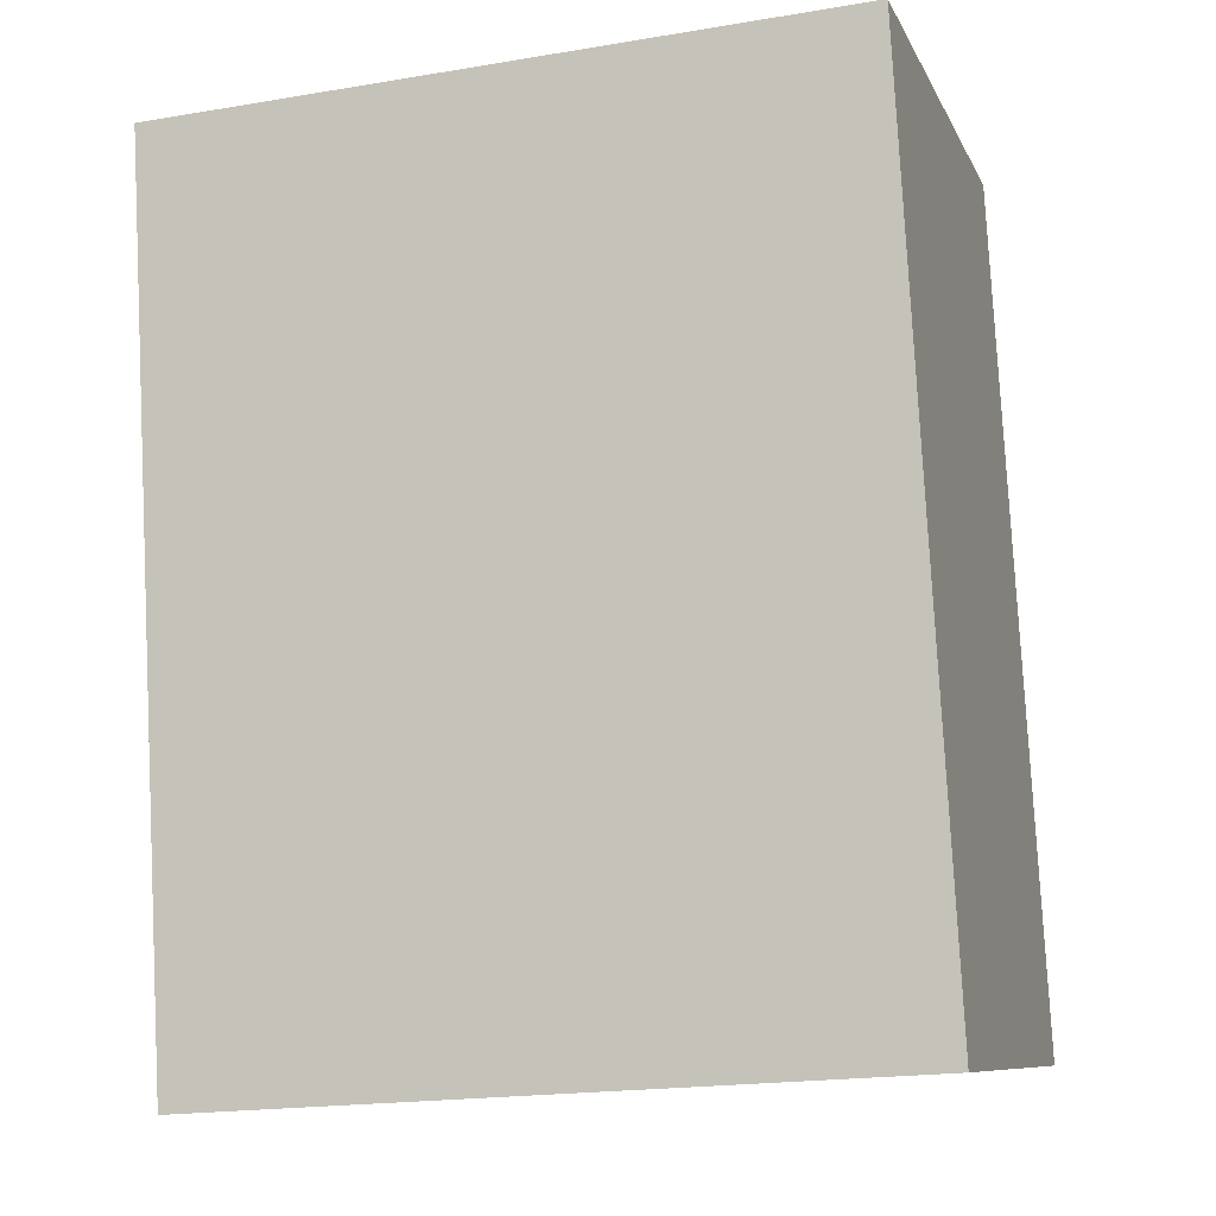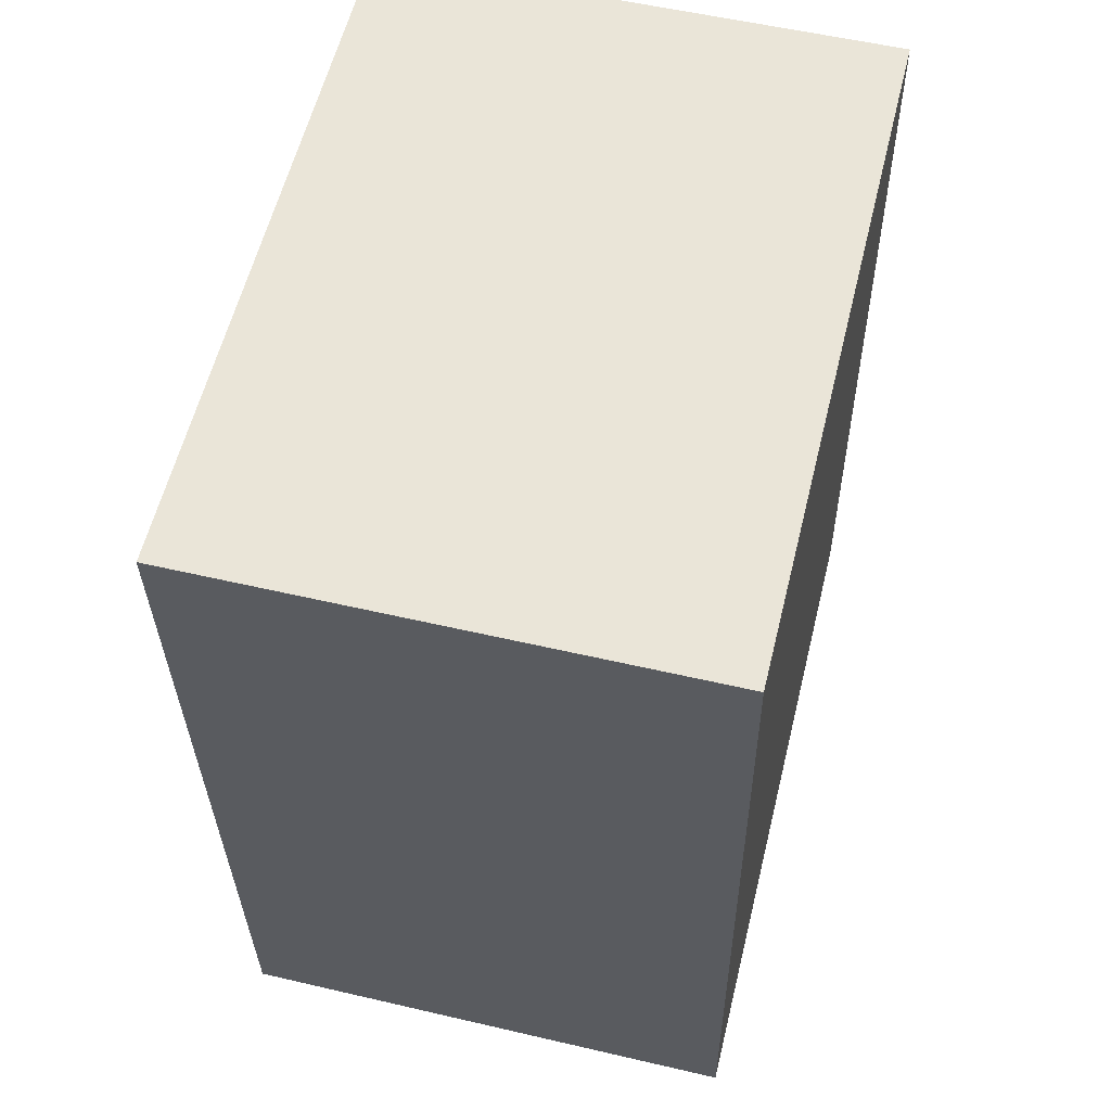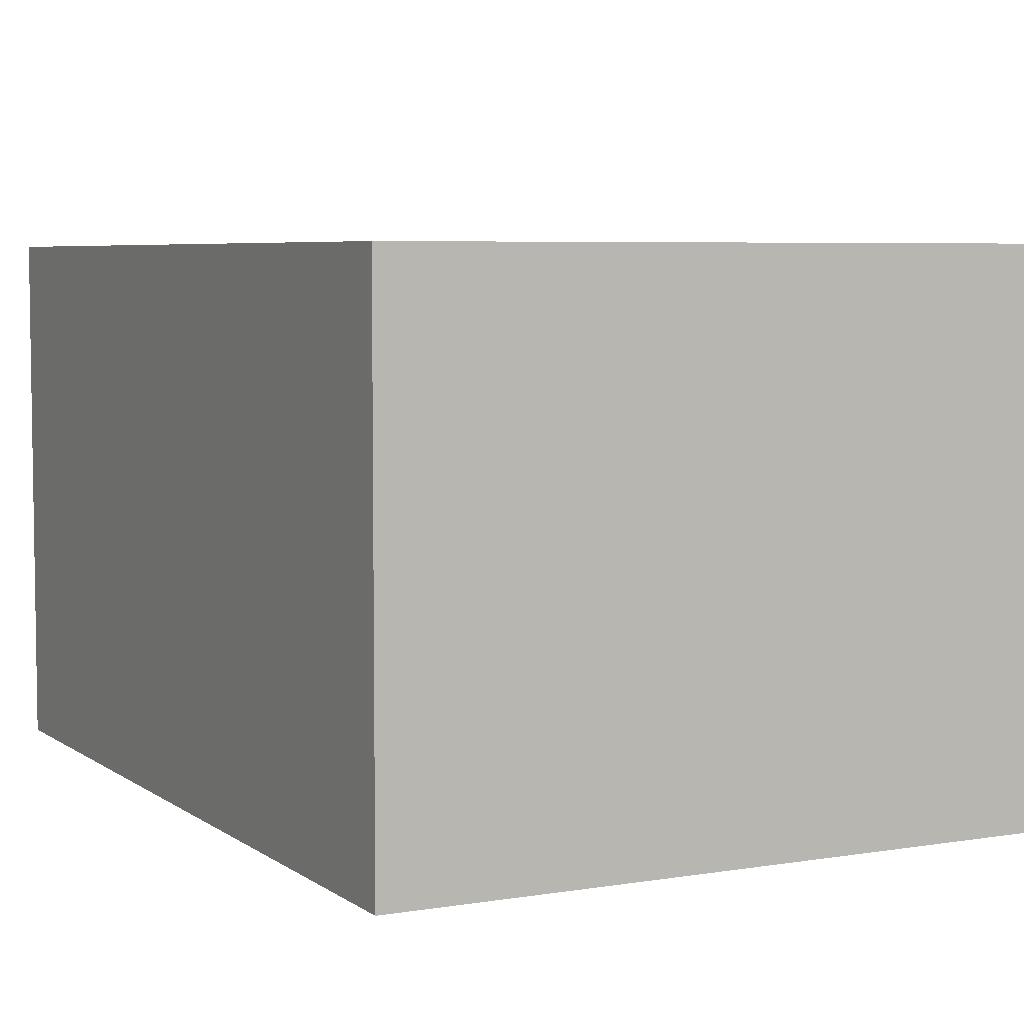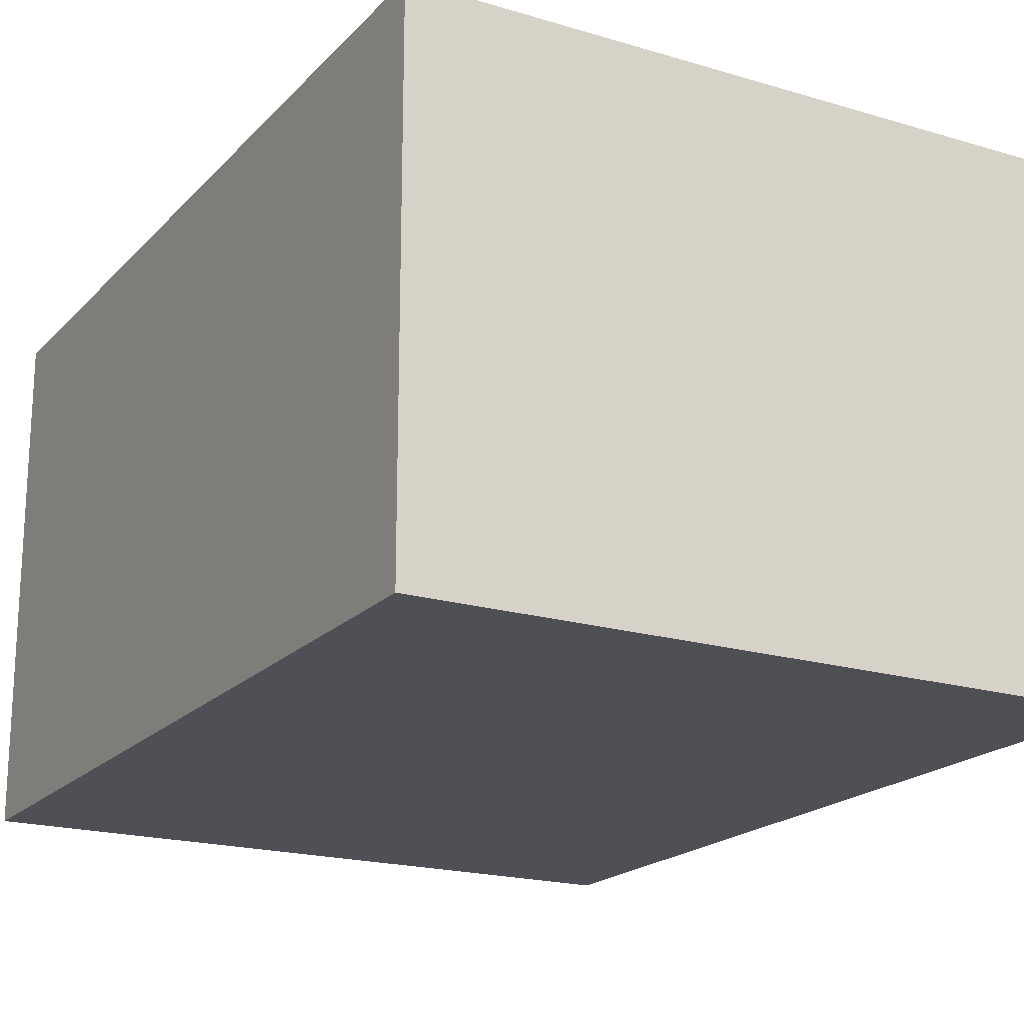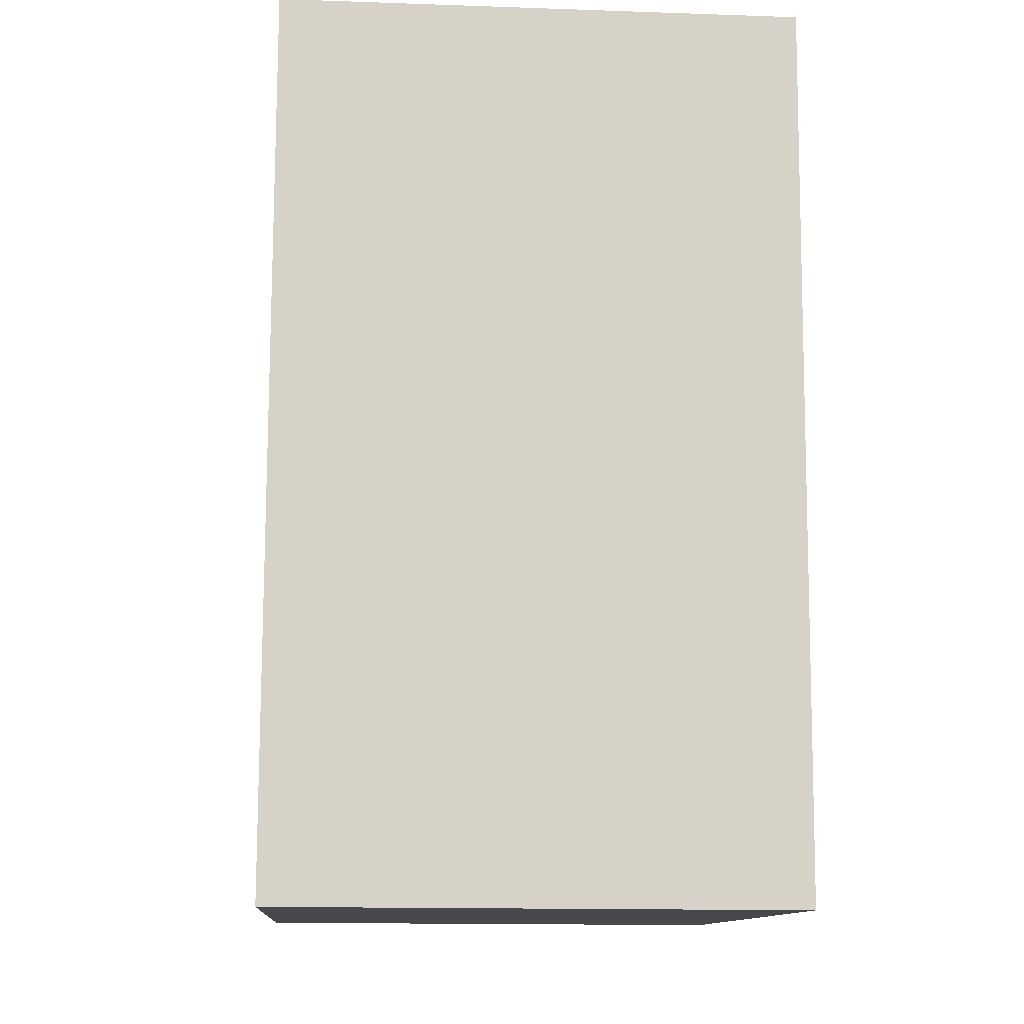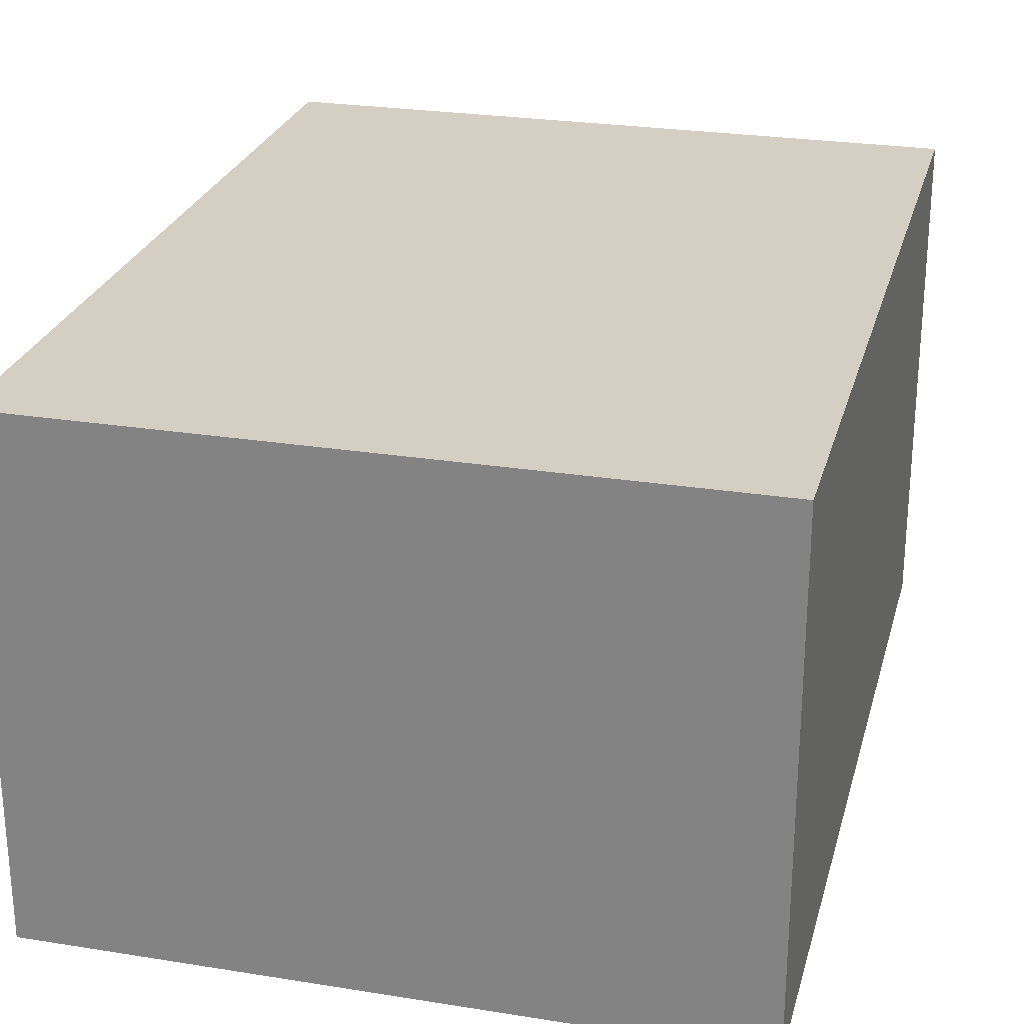
<metadata>
{"format":"obj","ext":"obj","renderer":"f3d","projection":"perspective","resolution":1024,"background":"white","views":[{"elev":-9.1,"azim":-163.3,"up":"+Z"},{"elev":55.4,"azim":103.8,"up":"+Z"},{"elev":5.6,"azim":155.9,"up":"+Y"},{"elev":-19.4,"azim":153.9,"up":"+Y"},{"elev":-14.7,"azim":85.7,"up":"+Z"},{"elev":25.8,"azim":17.5,"up":"+Y"}]}
</metadata>
<code>
v  2.699 2.017 -0.149
v  0.191 2.017 3.446
v  2.89 2.017 3.297
v  0 2.017 1.235e-16
v  2.89 -2.019e-16 3.297
v  2.699 9.124e-18 -0.149
v  0 0 0
v  0.191 -2.11e-16 3.446
g defaultobject
f 1 2 3
f 2 1 4
f 5 1 3
f 1 5 6
f 6 4 1
f 4 6 7
f 7 2 4
f 2 7 8
f 8 3 2
f 3 8 5
f 8 6 5
f 6 8 7

</code>
